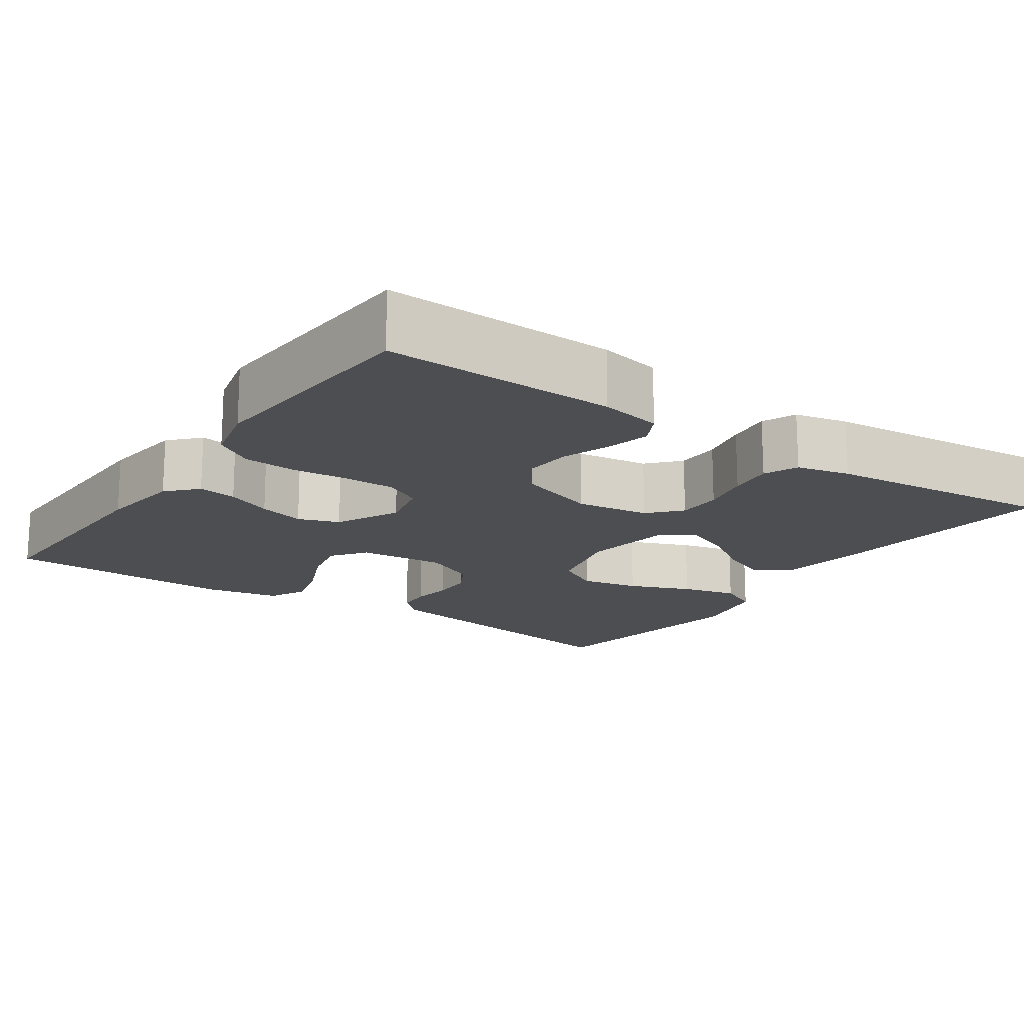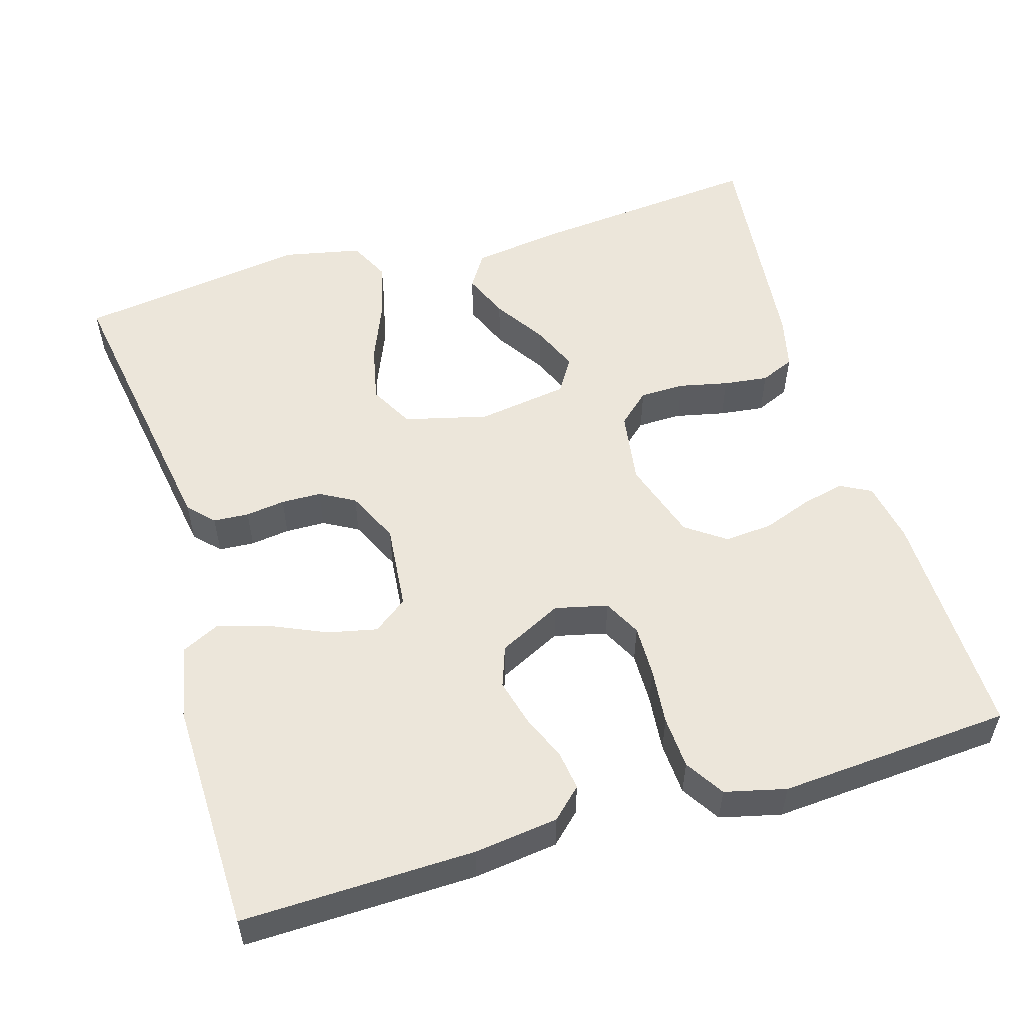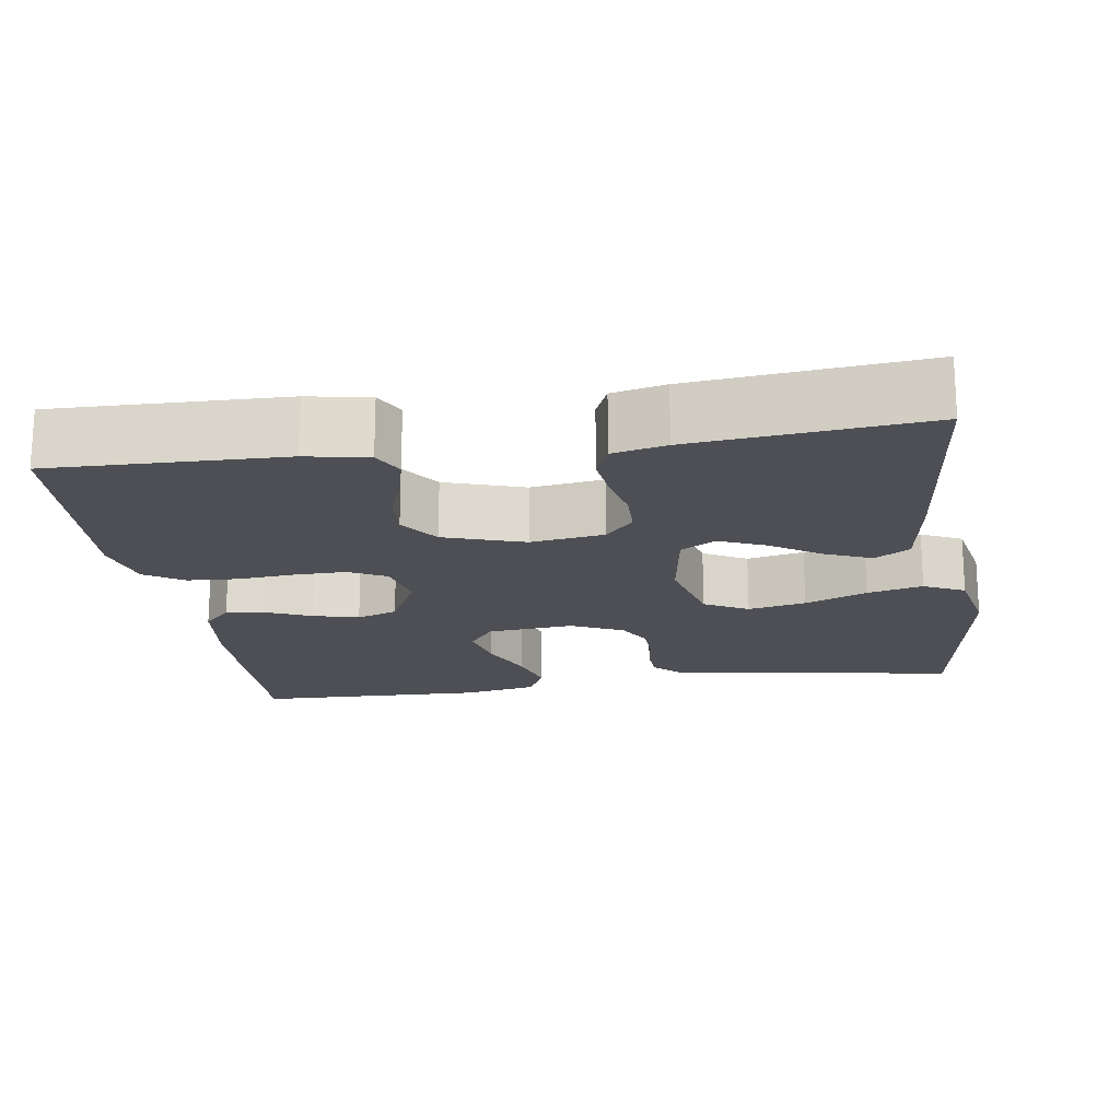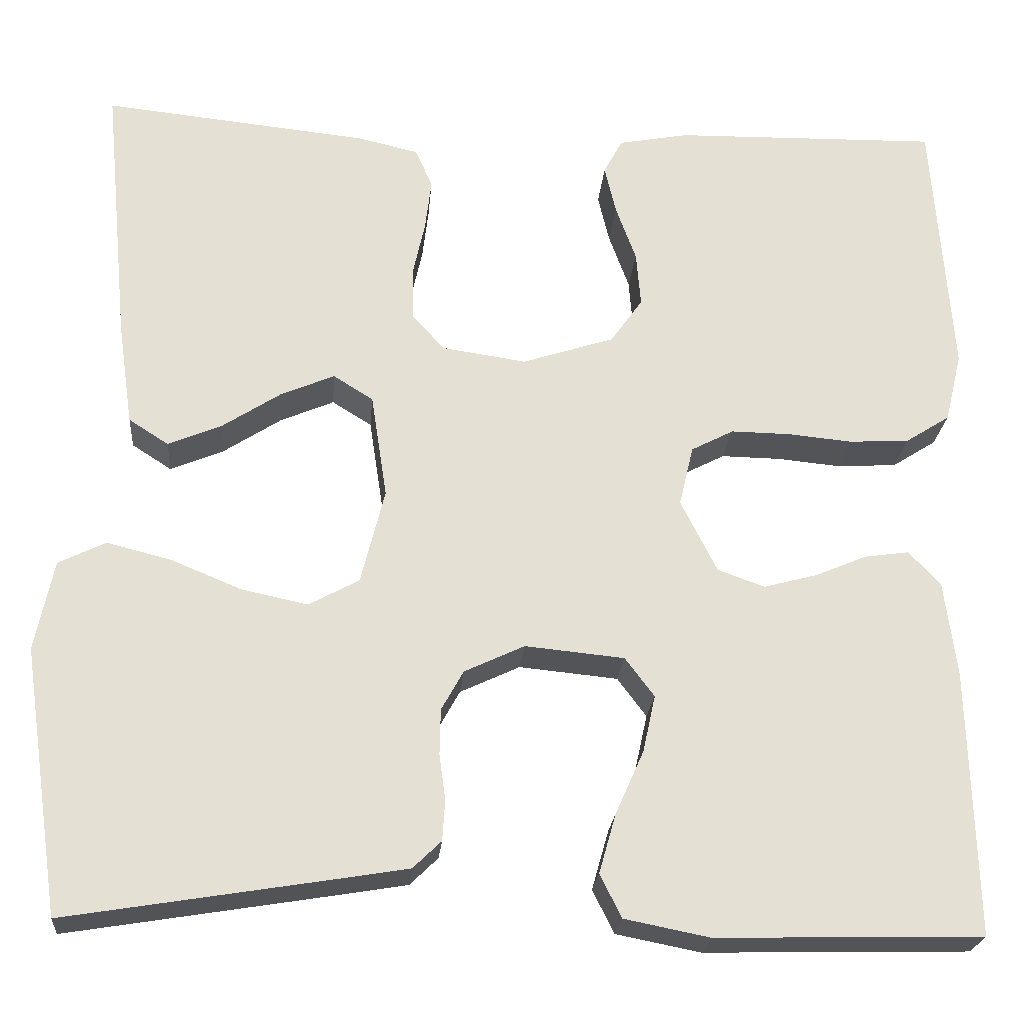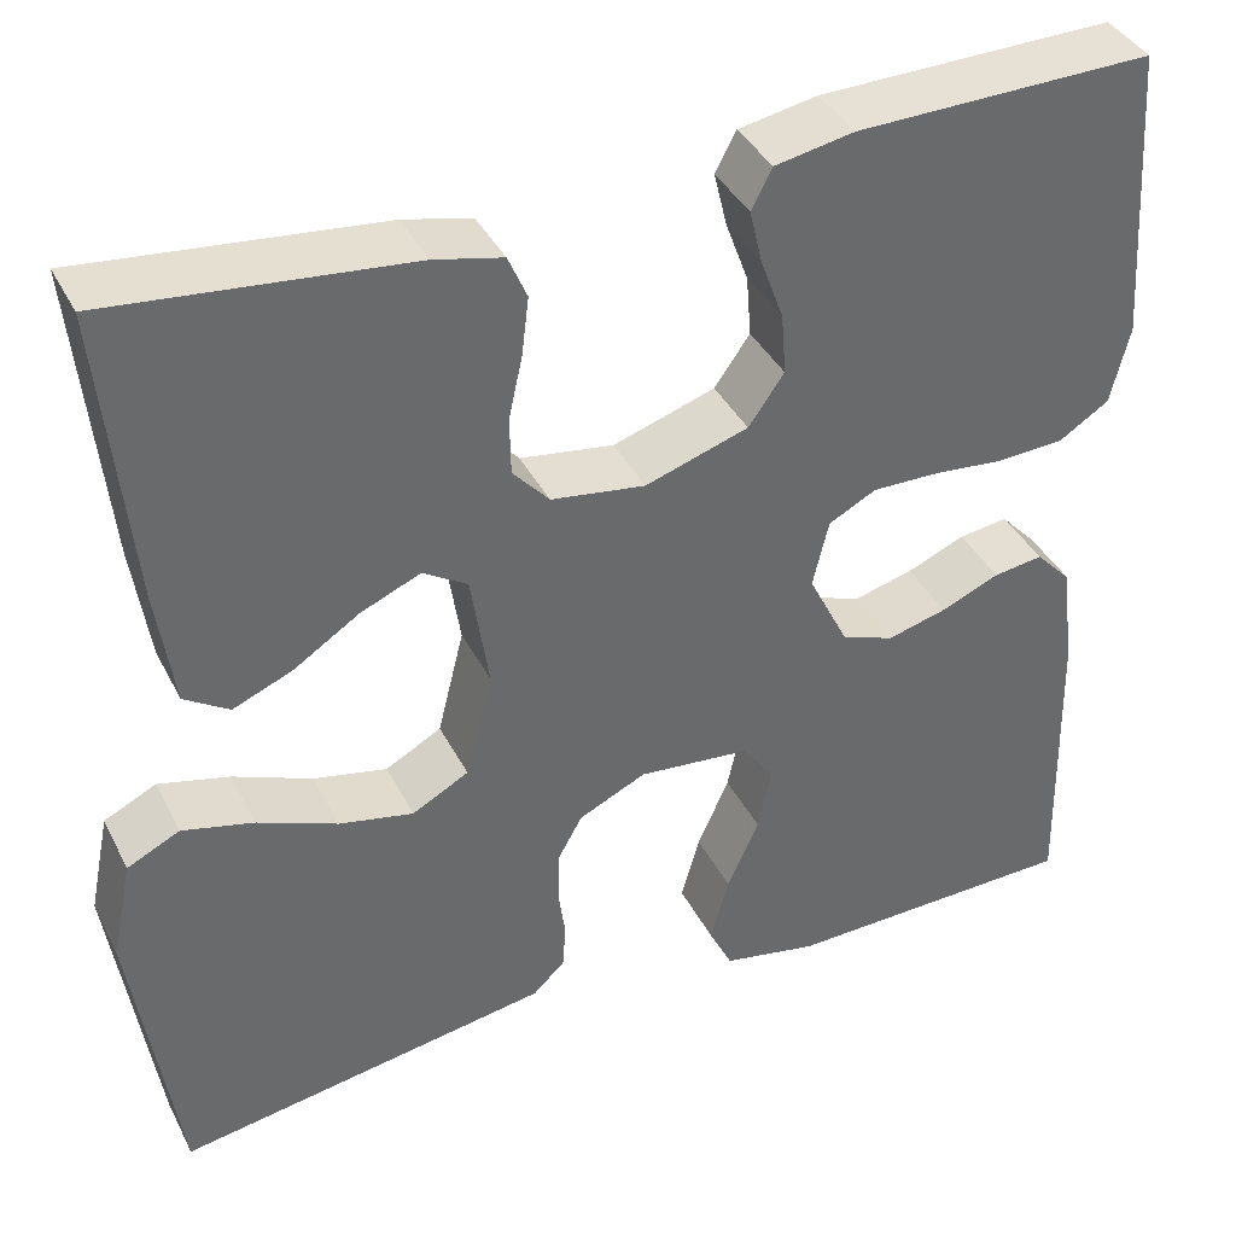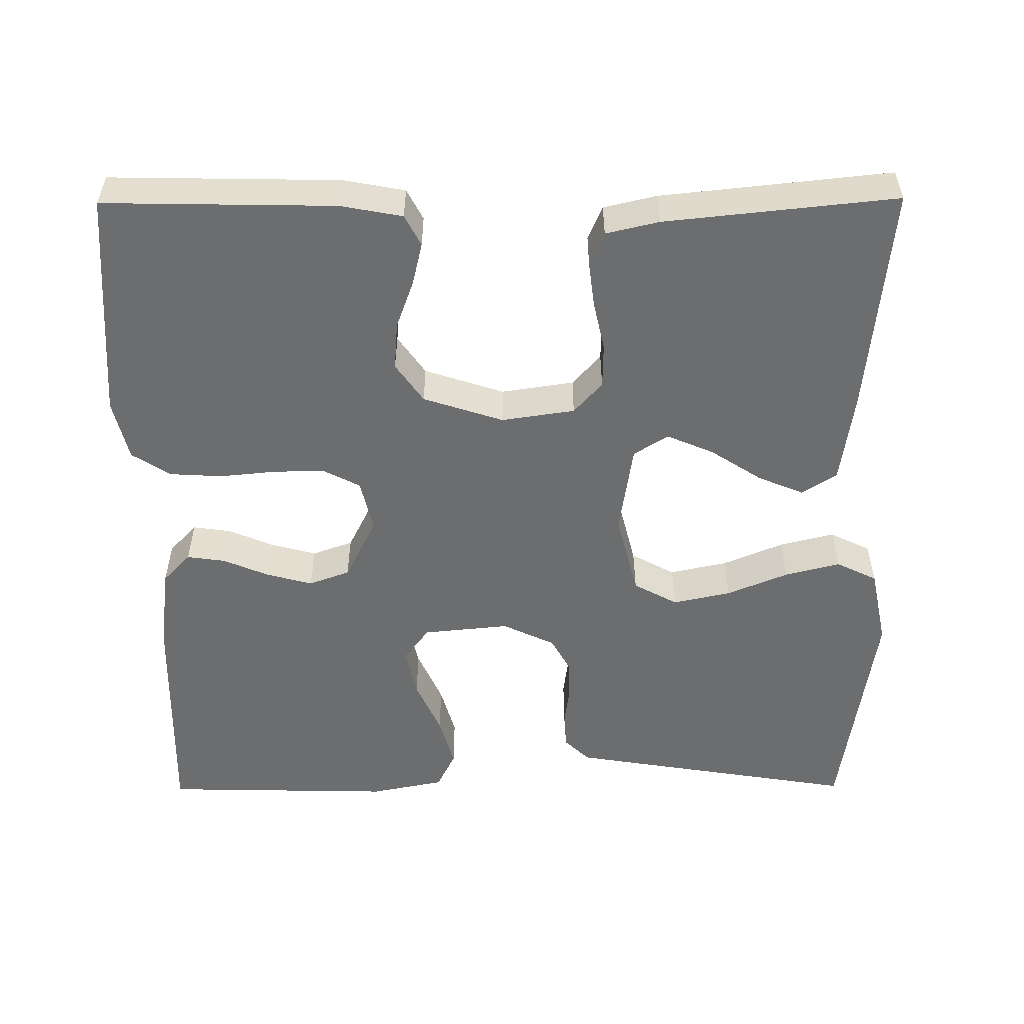
<metadata>
{"format":"obj","ext":"obj","renderer":"f3d","projection":"perspective","resolution":1024,"background":"white","views":[{"elev":-16.9,"azim":-34.7,"up":"+Y"},{"elev":54.4,"azim":-106.5,"up":"+Y"},{"elev":-18.3,"azim":8.4,"up":"+Y"},{"elev":-23.2,"azim":175.3,"up":"+Z"},{"elev":39.0,"azim":155.1,"up":"+Z"},{"elev":-53.9,"azim":0.4,"up":"+Y"}]}
</metadata>
<code>
v 0.5 0.07 0.5
v 0.471 0.07 0.2
v 0.454 0.07 0.081
v 0.409 0.07 0.052
v 0.349 0.07 0.077
v 0.283 0.07 0.12
v 0.222 0.07 0.146
v 0.177 0.07 0.118
v 0.159 0.07 0
v 0.186 0.07 -0.108
v 0.243 0.07 -0.139
v 0.318 0.07 -0.123
v 0.398 0.07 -0.09
v 0.47 0.07 -0.072
v 0.523 0.07 -0.098
v 0.544 0.07 -0.2
v 0.5 0.07 -0.5
v 0.2 0.07 -0.451
v 0.122 0.07 -0.438
v 0.09 0.07 -0.407
v 0.087 0.07 -0.361
v 0.094 0.07 -0.31
v 0.093 0.07 -0.258
v 0.068 0.07 -0.213
v 0 0.07 -0.181
v -0.112 0.07 -0.192
v -0.145 0.07 -0.236
v -0.131 0.07 -0.3
v -0.099 0.07 -0.372
v -0.08 0.07 -0.439
v -0.104 0.07 -0.488
v -0.2 0.07 -0.507
v -0.5 0.07 -0.5
v -0.493 0.07 -0.2
v -0.479 0.07 -0.091
v -0.443 0.07 -0.053
v -0.393 0.07 -0.06
v -0.334 0.07 -0.085
v -0.274 0.07 -0.101
v -0.221 0.07 -0.082
v -0.18 0.07 0
v -0.196 0.07 0.068
v -0.244 0.07 0.093
v -0.311 0.07 0.092
v -0.384 0.07 0.085
v -0.452 0.07 0.089
v -0.502 0.07 0.121
v -0.521 0.07 0.2
v -0.5 0.07 0.5
v -0.2 0.07 0.494
v -0.12 0.07 0.479
v -0.099 0.07 0.439
v -0.112 0.07 0.384
v -0.135 0.07 0.321
v -0.14 0.07 0.259
v -0.104 0.07 0.208
v 0 0.07 0.174
v 0.095 0.07 0.188
v 0.132 0.07 0.229
v 0.133 0.07 0.287
v 0.119 0.07 0.351
v 0.112 0.07 0.409
v 0.131 0.07 0.453
v 0.2 0.07 0.469
v 0.5 0 0.5
v 0.471 0 0.2
v 0.454 0 0.081
v 0.409 0 0.052
v 0.349 0 0.077
v 0.283 0 0.12
v 0.222 0 0.146
v 0.177 0 0.118
v 0.159 0 0
v 0.186 0 -0.108
v 0.243 0 -0.139
v 0.318 0 -0.123
v 0.398 0 -0.09
v 0.47 0 -0.072
v 0.523 0 -0.098
v 0.544 0 -0.2
v 0.5 0 -0.5
v 0.2 0 -0.451
v 0.122 0 -0.438
v 0.09 0 -0.407
v 0.087 0 -0.361
v 0.094 0 -0.31
v 0.093 0 -0.258
v 0.068 0 -0.213
v 0 0 -0.181
v -0.112 0 -0.192
v -0.145 0 -0.236
v -0.131 0 -0.3
v -0.099 0 -0.372
v -0.08 0 -0.439
v -0.104 0 -0.488
v -0.2 0 -0.507
v -0.5 0 -0.5
v -0.493 0 -0.2
v -0.479 0 -0.091
v -0.443 0 -0.053
v -0.393 0 -0.06
v -0.334 0 -0.085
v -0.274 0 -0.101
v -0.221 0 -0.082
v -0.18 0 0
v -0.196 0 0.068
v -0.244 0 0.093
v -0.311 0 0.092
v -0.384 0 0.085
v -0.452 0 0.089
v -0.502 0 0.121
v -0.521 0 0.2
v -0.5 0 0.5
v -0.2 0 0.494
v -0.12 0 0.479
v -0.099 0 0.439
v -0.112 0 0.384
v -0.135 0 0.321
v -0.14 0 0.259
v -0.104 0 0.208
v 0 0 0.174
v 0.095 0 0.188
v 0.132 0 0.229
v 0.133 0 0.287
v 0.119 0 0.351
v 0.112 0 0.409
v 0.131 0 0.453
v 0.2 0 0.469
f 60 61 62 63
f 60 63 64 1
f 51 52 53 54
f 49 50 51 54
f 49 54 55
f 48 49 55 56
f 44 45 46 47
f 43 44 47 48
f 35 36 37 38
f 35 38 39
f 34 35 39
f 33 34 39 40
f 31 32 33 40
f 28 29 30 31
f 27 28 31 40
f 19 20 21 22
f 19 22 23
f 18 19 23
f 17 18 23
f 16 17 23 24
f 12 13 14 15
f 11 12 15 16
f 3 4 5 6
f 3 6 7
f 2 3 7
f 59 60 1 2
f 58 59 2 7
f 57 58 7 8
f 43 48 56 57
f 42 43 57 8
f 41 42 8 9
f 26 27 40 41
f 25 26 41 9
f 11 16 24 25
f 10 11 25
f 9 10 25
f 127 126 125 124
f 65 128 127 124
f 118 117 116 115
f 118 115 114 113
f 119 118 113
f 120 119 113 112
f 111 110 109 108
f 112 111 108 107
f 102 101 100 99
f 103 102 99
f 103 99 98
f 104 103 98 97
f 104 97 96 95
f 95 94 93 92
f 104 95 92 91
f 86 85 84 83
f 87 86 83
f 87 83 82
f 87 82 81
f 88 87 81 80
f 79 78 77 76
f 80 79 76 75
f 70 69 68 67
f 71 70 67
f 71 67 66
f 66 65 124 123
f 71 66 123 122
f 72 71 122 121
f 121 120 112 107
f 72 121 107 106
f 73 72 106 105
f 105 104 91 90
f 73 105 90 89
f 89 88 80 75
f 89 75 74
f 89 74 73
f 1 65 66 2
f 2 66 67 3
f 3 67 68 4
f 4 68 69 5
f 5 69 70 6
f 6 70 71 7
f 7 71 72 8
f 8 72 73 9
f 9 73 74 10
f 10 74 75 11
f 11 75 76 12
f 12 76 77 13
f 13 77 78 14
f 14 78 79 15
f 15 79 80 16
f 16 80 81 17
f 17 81 82 18
f 18 82 83 19
f 19 83 84 20
f 20 84 85 21
f 21 85 86 22
f 22 86 87 23
f 23 87 88 24
f 24 88 89 25
f 25 89 90 26
f 26 90 91 27
f 27 91 92 28
f 28 92 93 29
f 29 93 94 30
f 30 94 95 31
f 31 95 96 32
f 32 96 97 33
f 33 97 98 34
f 34 98 99 35
f 35 99 100 36
f 36 100 101 37
f 37 101 102 38
f 38 102 103 39
f 39 103 104 40
f 40 104 105 41
f 41 105 106 42
f 42 106 107 43
f 43 107 108 44
f 44 108 109 45
f 45 109 110 46
f 46 110 111 47
f 47 111 112 48
f 48 112 113 49
f 49 113 114 50
f 50 114 115 51
f 51 115 116 52
f 52 116 117 53
f 53 117 118 54
f 54 118 119 55
f 55 119 120 56
f 56 120 121 57
f 57 121 122 58
f 58 122 123 59
f 59 123 124 60
f 60 124 125 61
f 61 125 126 62
f 62 126 127 63
f 63 127 128 64
f 64 128 65 1

</code>
